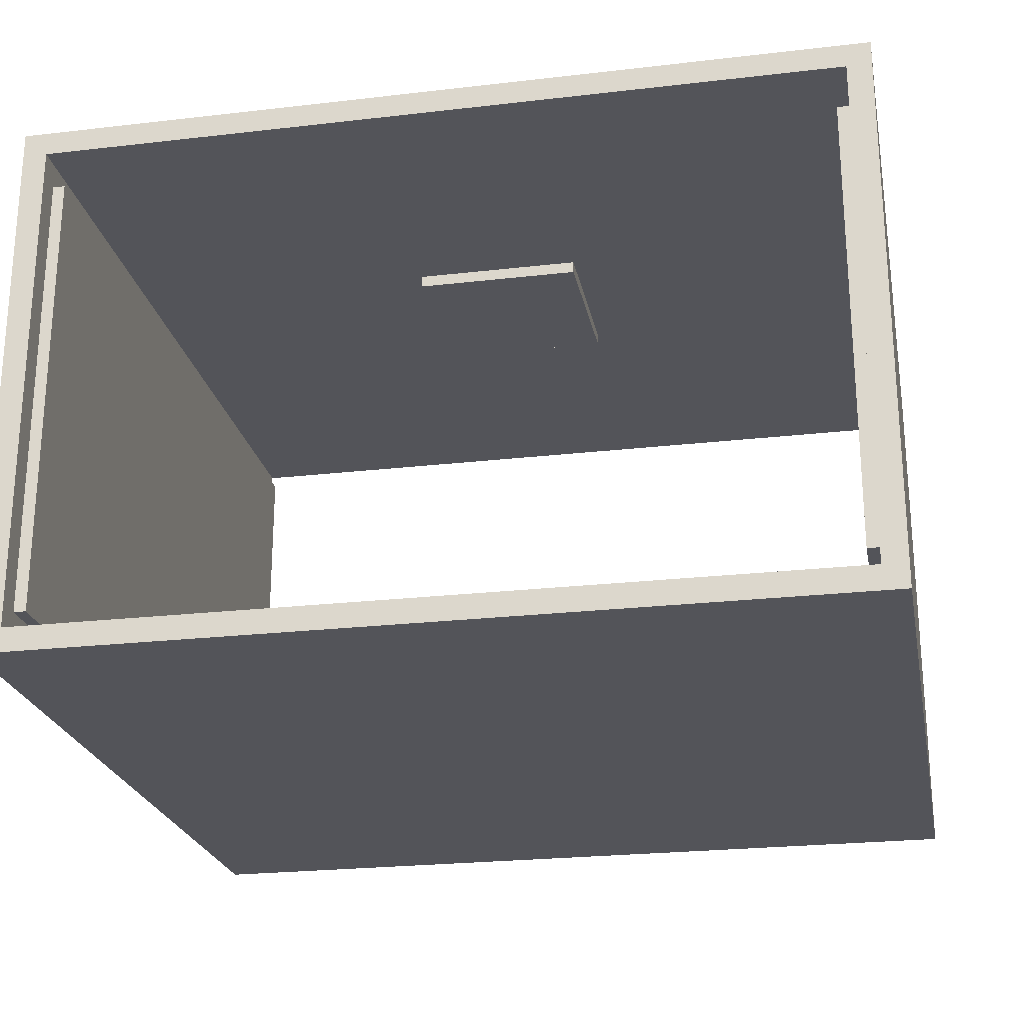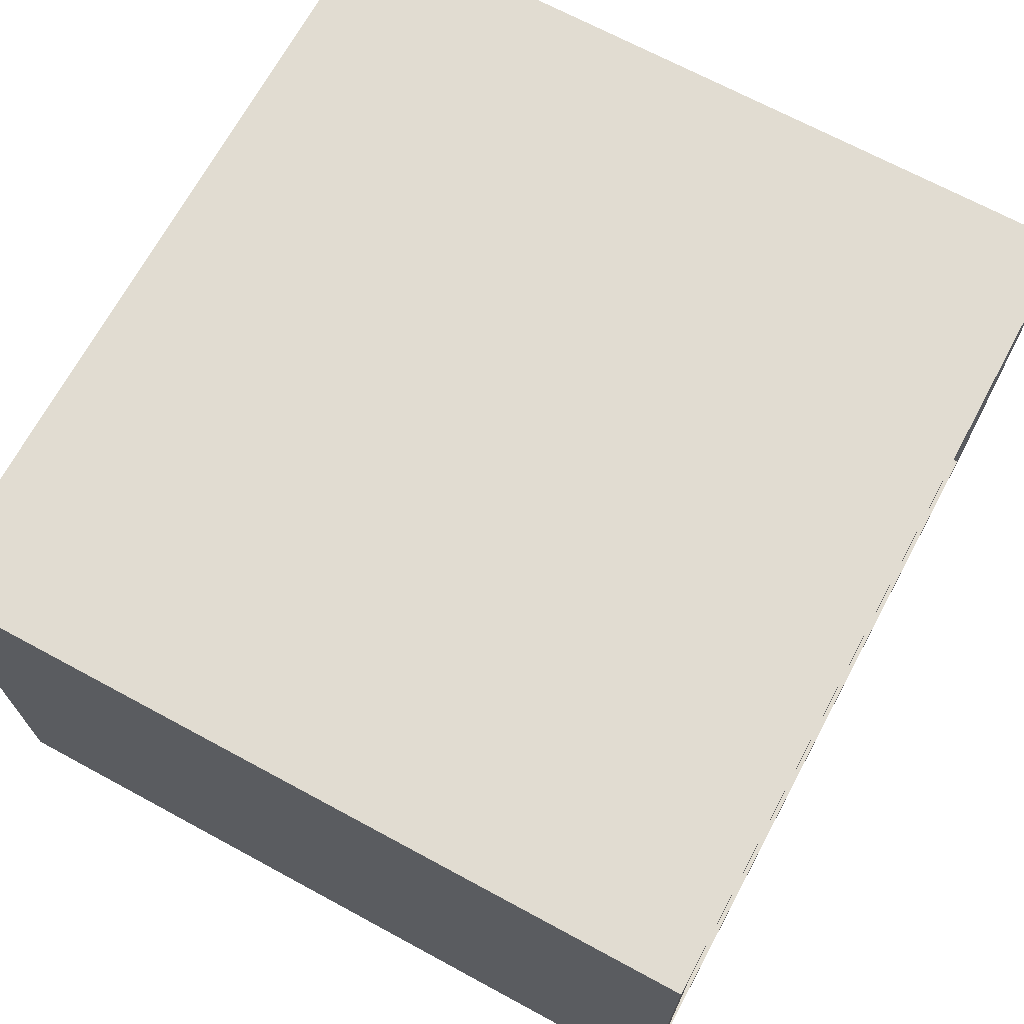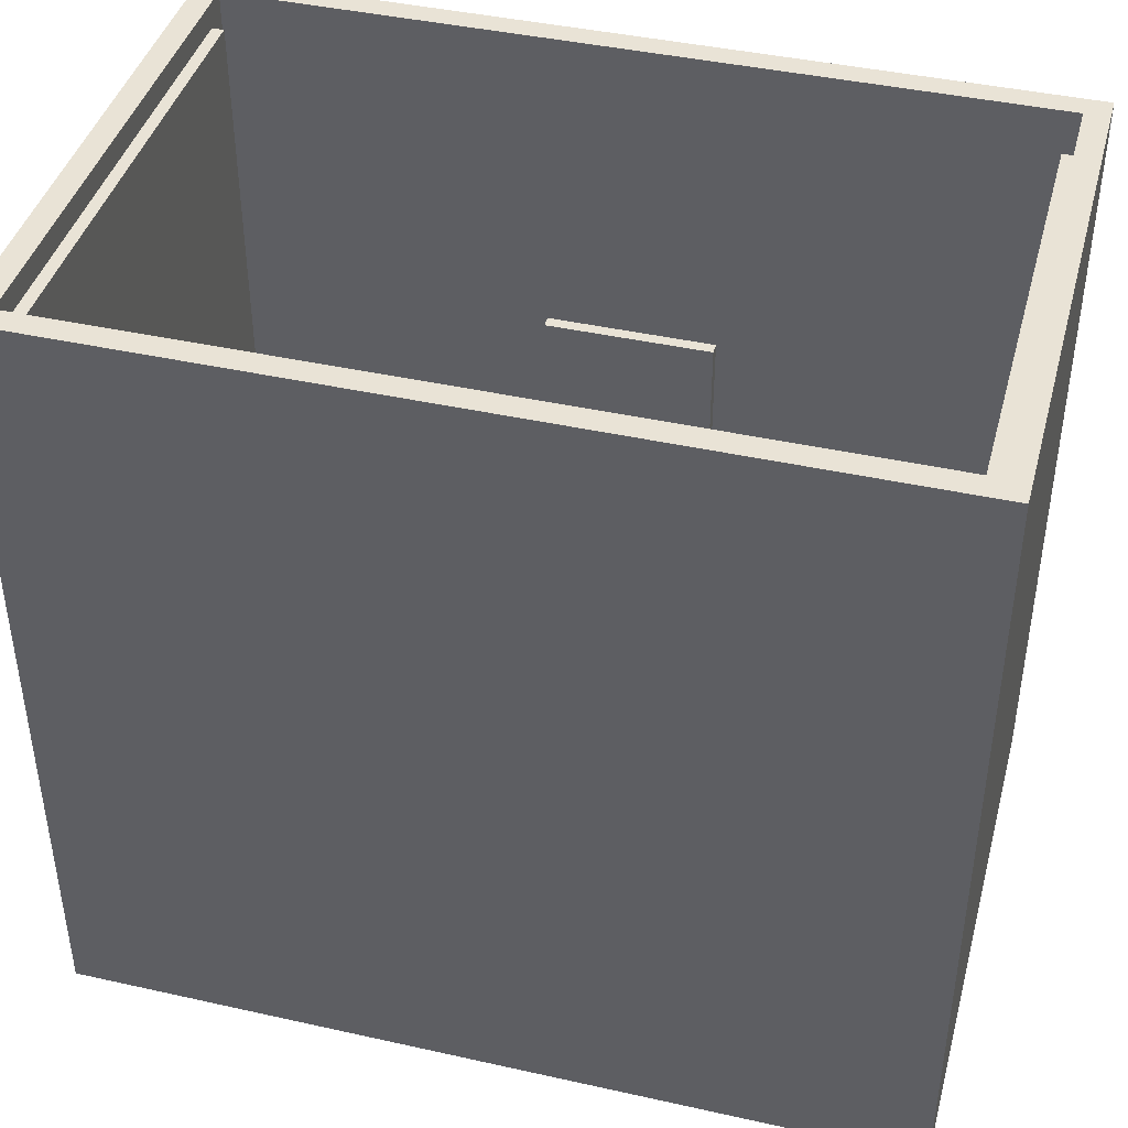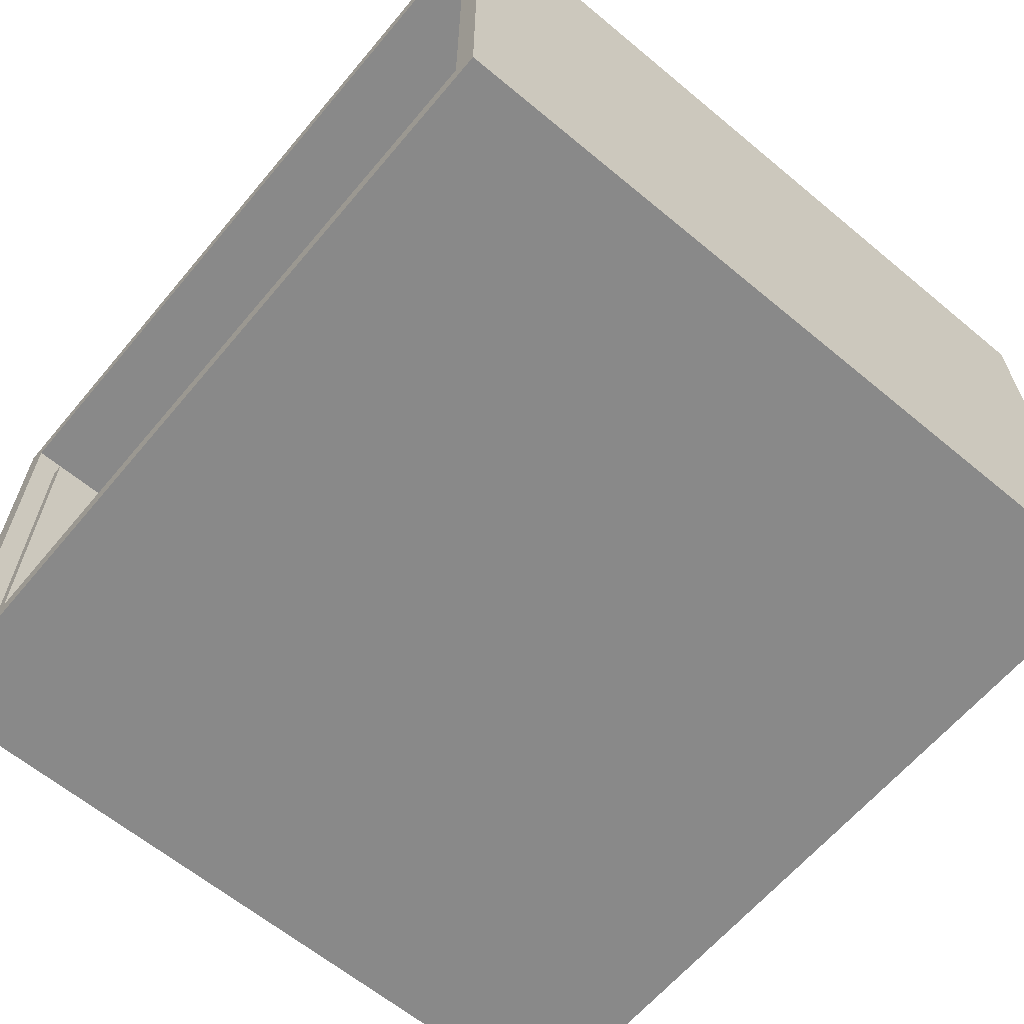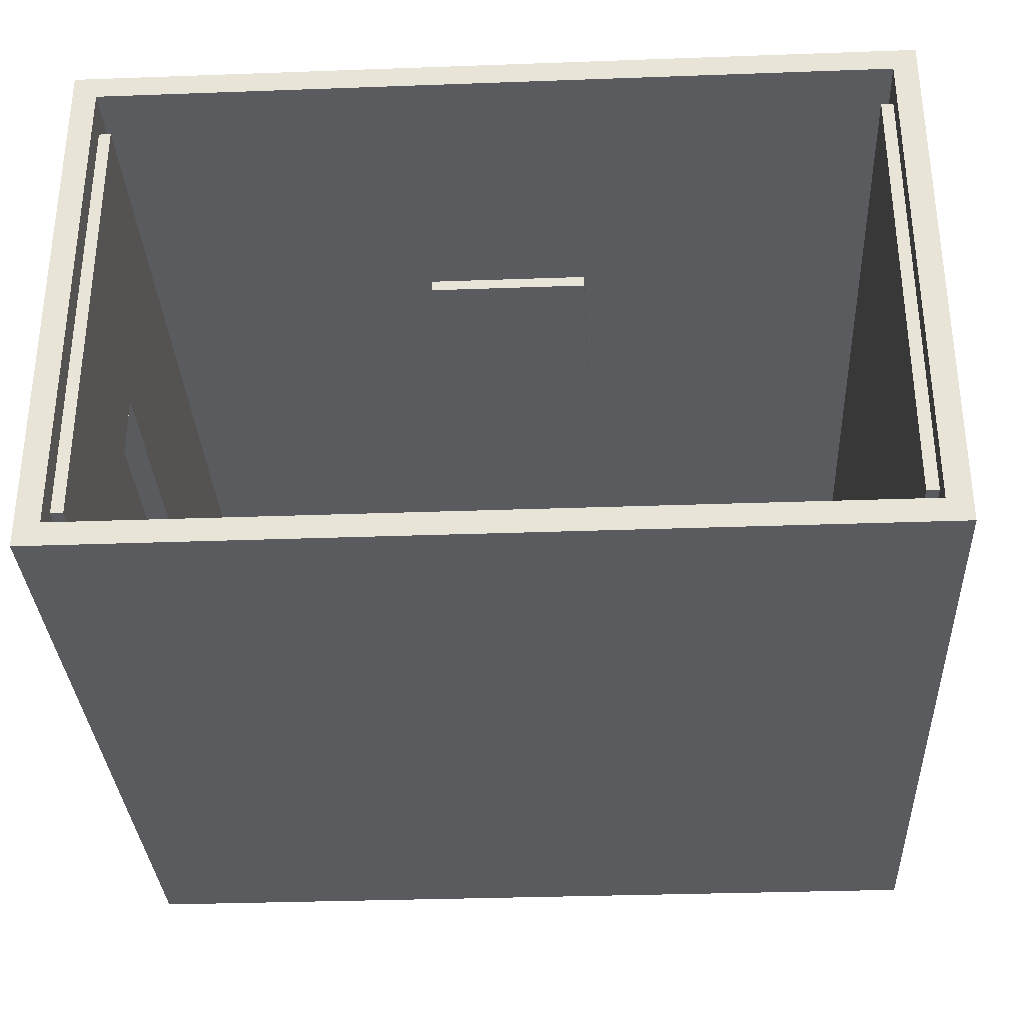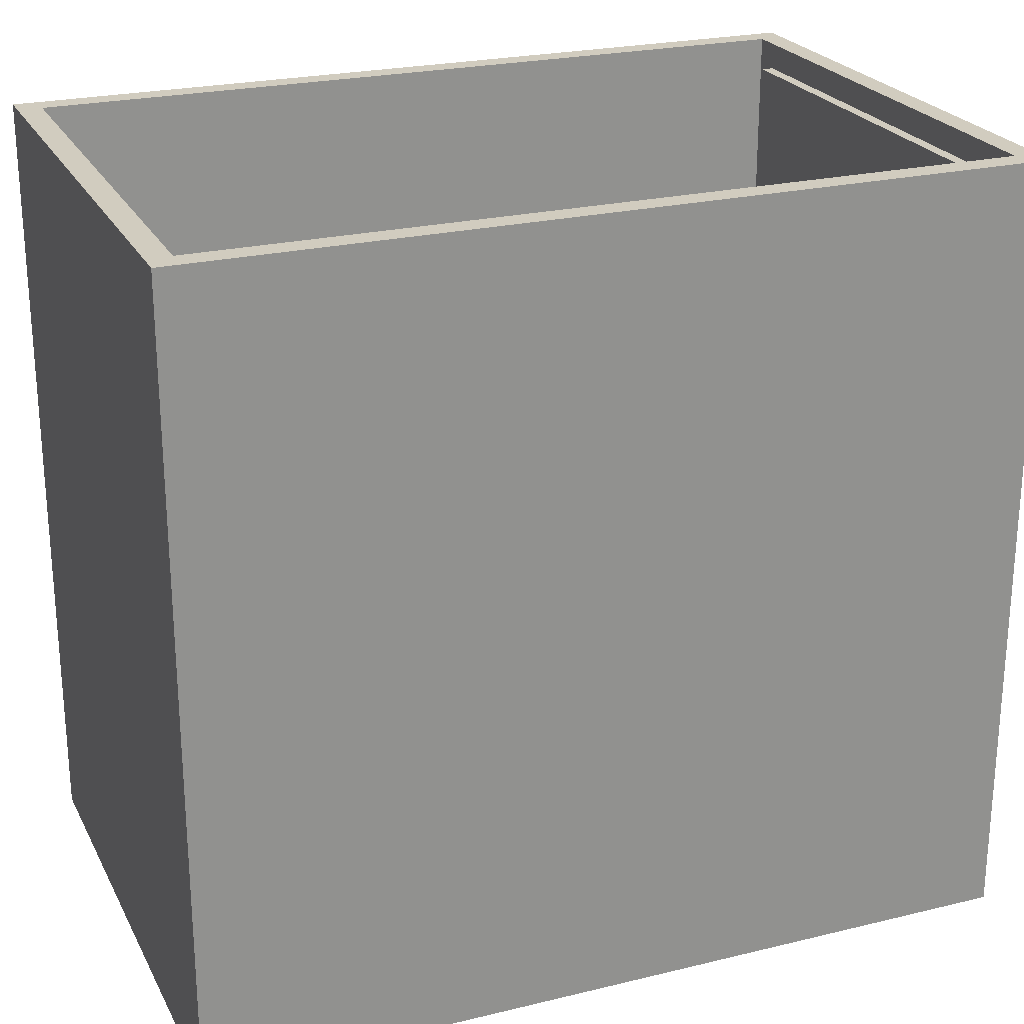
<metadata>
{"format":"obj","ext":"obj","renderer":"f3d","projection":"perspective","resolution":1024,"background":"white","views":[{"elev":-23.7,"azim":11.0,"up":"+Y"},{"elev":69.3,"azim":118.4,"up":"+Y"},{"elev":42.0,"azim":15.0,"up":"+Z"},{"elev":-63.2,"azim":50.0,"up":"+Y"},{"elev":-32.7,"azim":-177.1,"up":"+Y"},{"elev":24.0,"azim":-21.9,"up":"+Z"}]}
</metadata>
<code>
g Mesh1 Model
v 3.5 0 -3.3
v 0 0 -0
v 0 0 -3.3
f 1 2 3
v 3.5 0 -0
f 2 1 4
v 3.5 2.3 -0
f 1 5 4
v 3.5 2.3 -3.3
f 5 1 6
v 3.4 0.1 -3.3
f 1 7 6
v 0.1 0.1 -3.3
f 7 1 8
f 3 8 1
v 0 2.3 -3.3
f 8 3 9
f 2 9 3
v 0 2.3 -0
f 9 2 10
v 0.1 0.1 -0
f 2 11 10
v 3.4 0.1 -0
f 11 2 12
f 4 12 2
f 12 4 5
v 3.4 2.2 -0
f 12 5 13
v 0.1 2.2 -0
f 13 5 14
f 10 14 5
f 10 11 14
v 0.1 0.2 -0.1
f 11 15 14
v 0.1 0.1 -0.1629
f 15 11 16
f 12 16 11
v 3.4 0.1 -0.1629
f 16 12 17
v 3.4 0.11 -0.01
f 12 18 17
v 3.4 2.19 -0.01
f 18 12 19
f 13 19 12
v 3.4 2.2 -3.3
f 19 13 20
v 2.1 2.2 -1.3
f 13 21 20
v 1.4 2.2 -1.3
f 13 22 21
f 14 22 13
v 1.4 2.2 -2
f 22 14 23
v 0.1 2.2 -3.3
f 24 23 14
f 23 24 20
f 24 9 20
f 8 9 24
v 0.1 2.1 -3.2
f 24 25 8
v 0.1 2.1 -0.1
f 24 26 25
f 14 26 24
f 26 14 15
v 0.15 2.1 -0.1
f 15 27 26
v 0.15 0.2 -0.1
f 27 15 28
v 0.15 0.2 -3.2
f 15 29 28
v 0.1 0.2 -3.2
f 29 15 30
f 15 16 30
f 30 16 8
f 17 8 16
f 8 17 7
v 3.4 0.11 -3.29
f 17 31 7
f 17 18 31
v 3.4 0.21 -0.11
f 18 32 31
v 3.4 2.09 -0.11
f 32 18 33
f 19 33 18
v 3.4 2.19 -3.29
f 33 19 34
f 19 20 34
f 34 20 31
f 7 31 20
f 6 7 20
f 6 20 9
f 9 5 6
f 5 9 10
v 3.4 0.21 -3.19
f 31 35 34
f 31 32 35
v 3.35 0.21 -0.11
f 36 35 32
v 3.35 0.21 -3.19
f 35 36 37
v 3.35 1.01 -0.91
f 36 38 37
v 3.35 1.29 -0.91
f 38 36 39
v 3.35 2.09 -0.11
f 40 39 36
v 3.35 2.09 -3.19
f 39 40 41
f 33 41 40
v 3.4 2.09 -3.19
f 41 33 42
f 33 34 42
f 42 34 35
f 35 41 42
f 41 35 37
v 3.35 1.01 -2.39
f 37 43 41
f 37 38 43
v 3.45 1.01 -0.91
f 44 43 38
v 3.45 1.01 -2.39
f 43 44 45
v 3.45 1.29 -2.39
f 44 46 45
v 3.45 1.29 -0.91
f 46 44 47
f 44 39 47
f 39 44 38
f 39 46 47
v 3.35 1.29 -2.39
f 46 39 48
f 39 41 48
f 48 41 43
f 43 46 48
f 46 43 45
f 36 33 40
f 33 36 32
f 30 8 25
f 25 29 30
v 0.15 2.1 -3.2
f 29 25 49
f 25 27 49
f 27 25 26
f 27 29 49
f 29 27 28
v 2.1 2.2 -2
f 23 20 50
f 50 20 21
v 2.1 2.15 -2
f 21 51 50
v 2.1 2.15 -1.3
f 51 21 52
v 1.4 2.15 -1.3
f 21 53 52
f 53 21 22
f 23 53 22
v 1.4 2.15 -2
f 53 23 54
f 23 51 54
f 51 23 50
f 51 53 54
f 53 51 52

</code>
